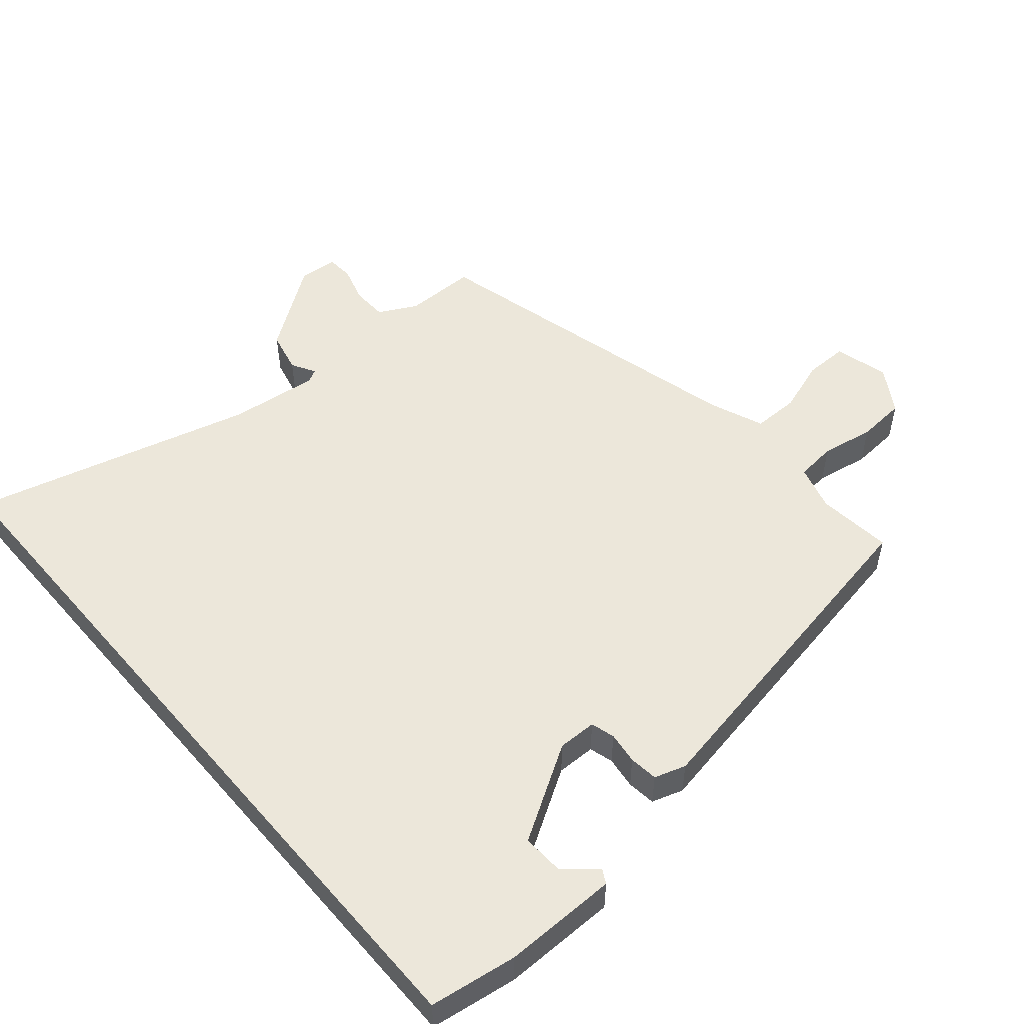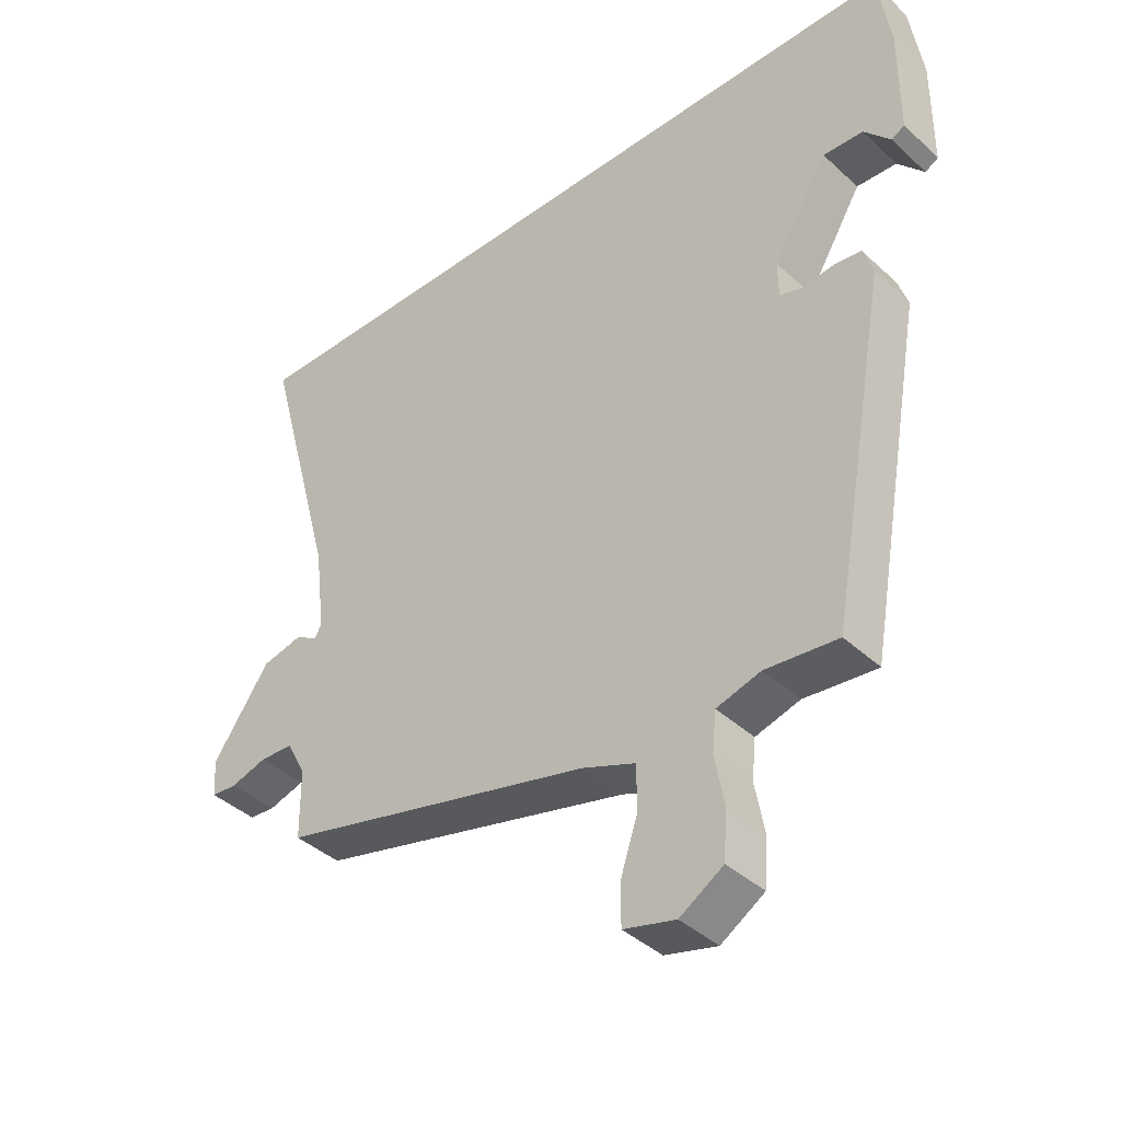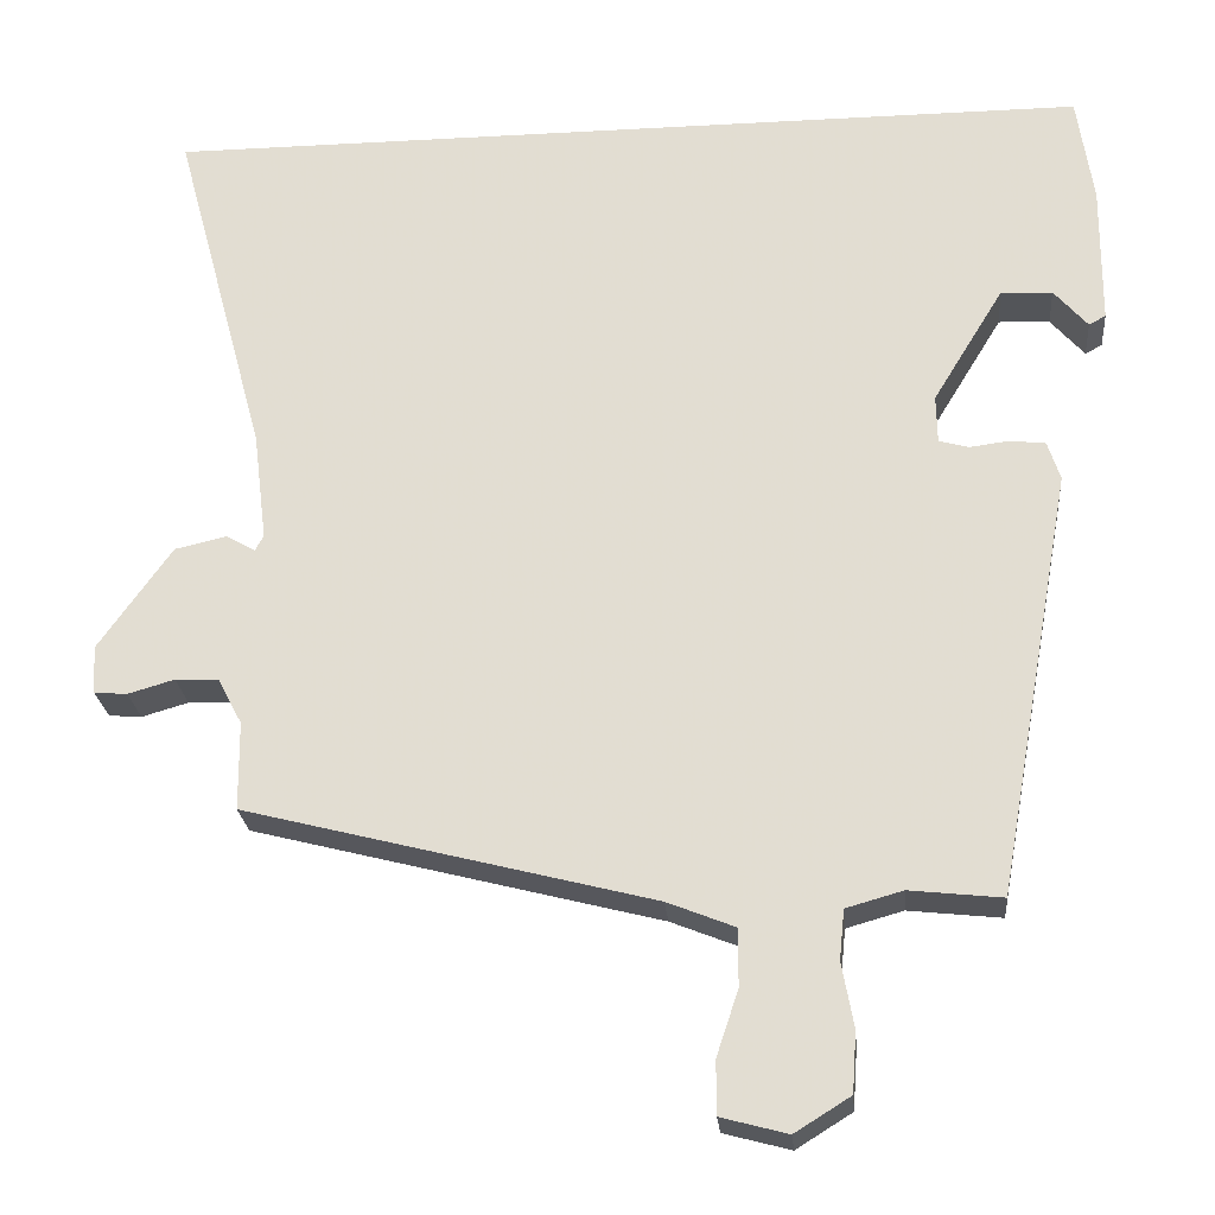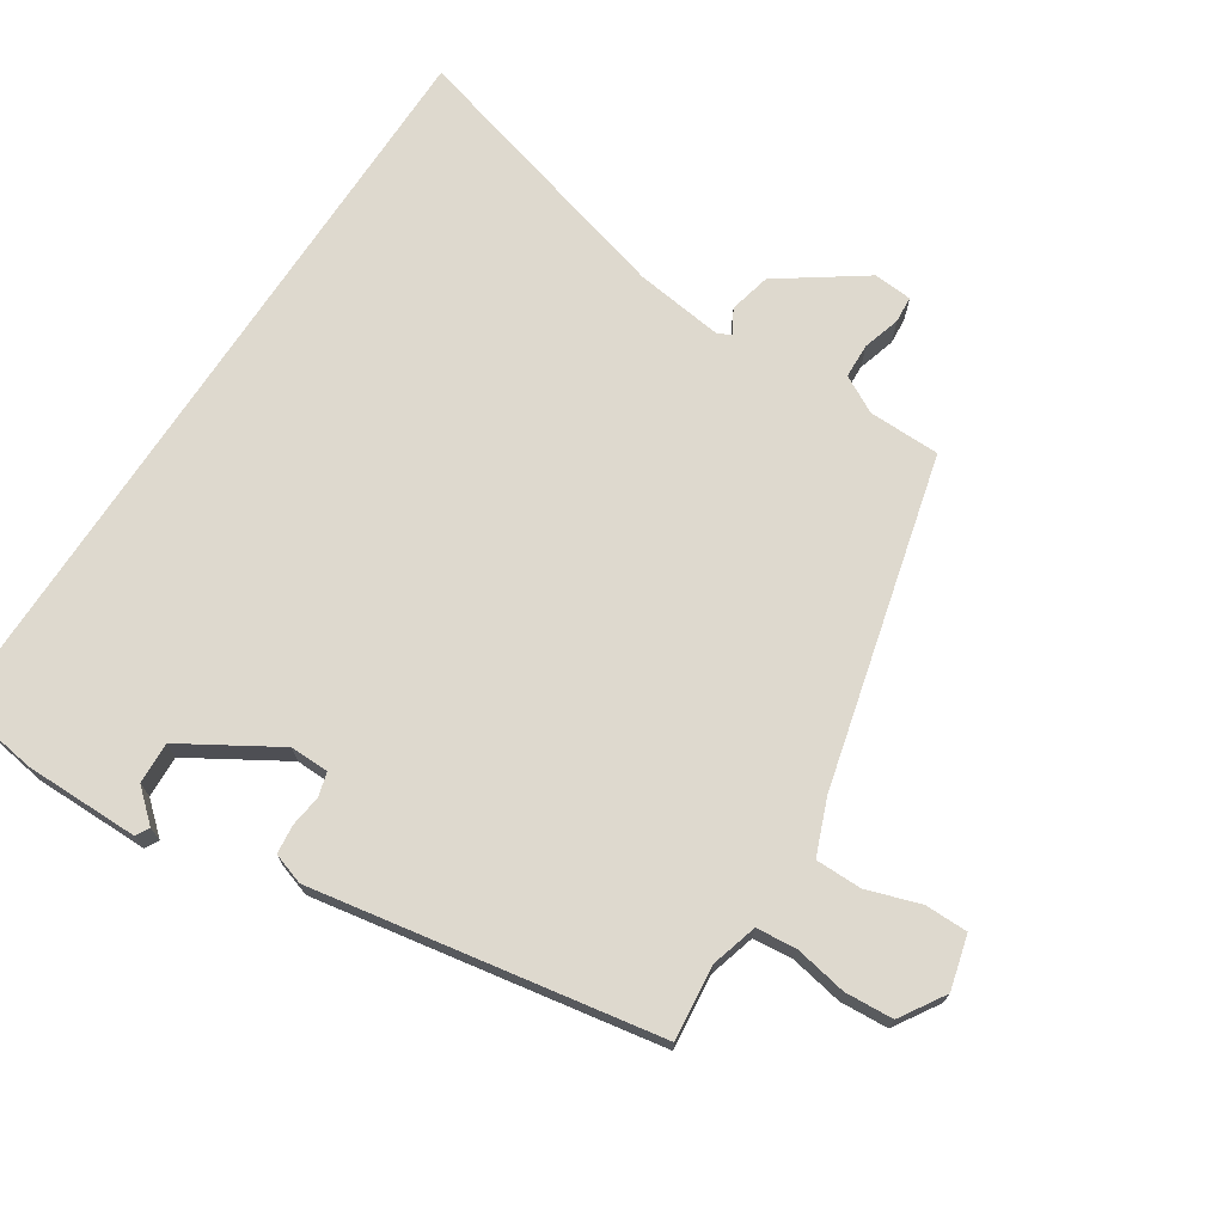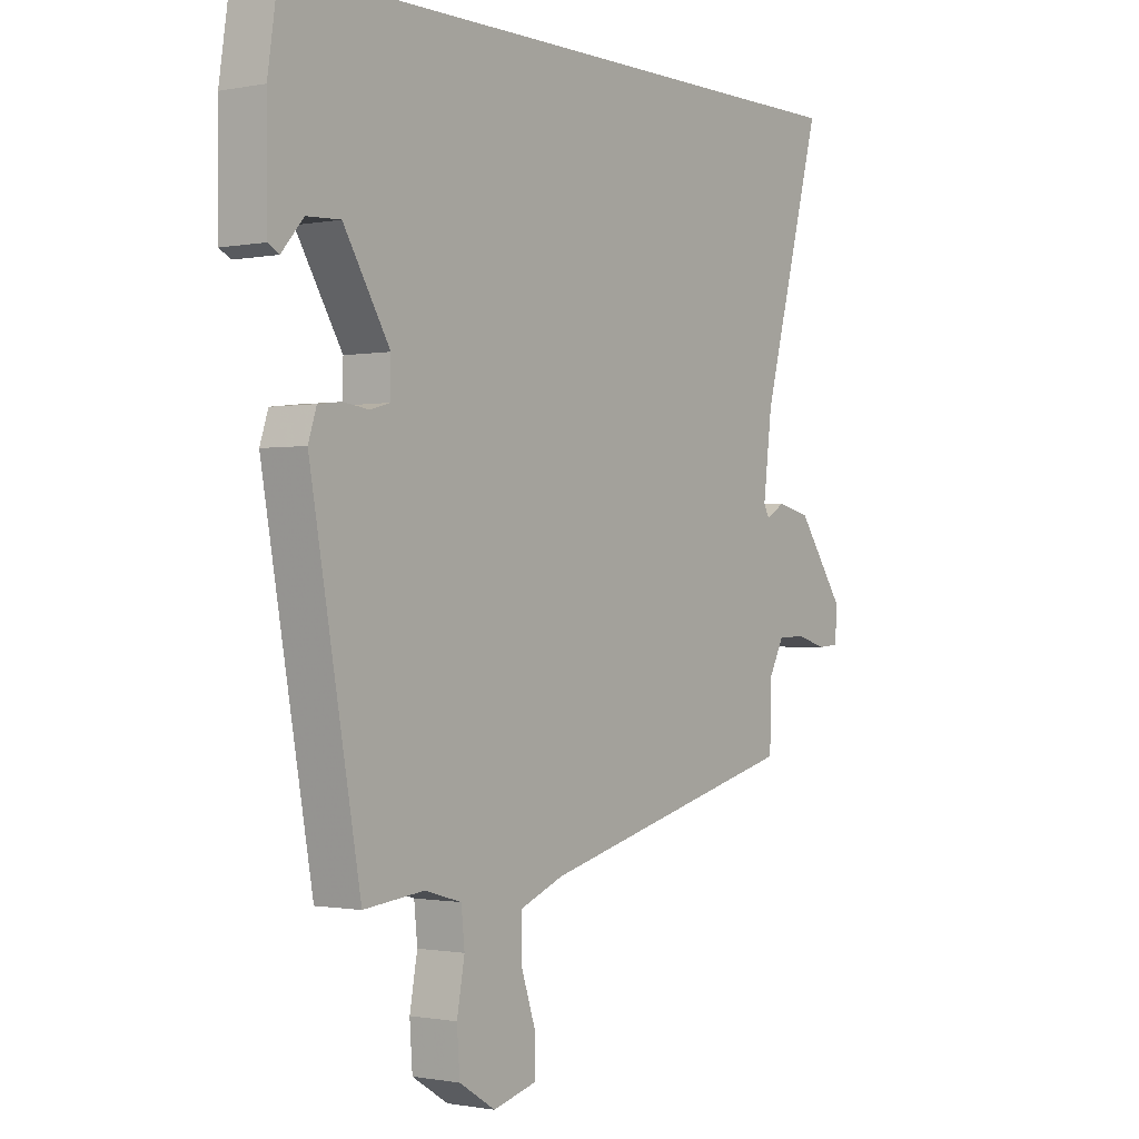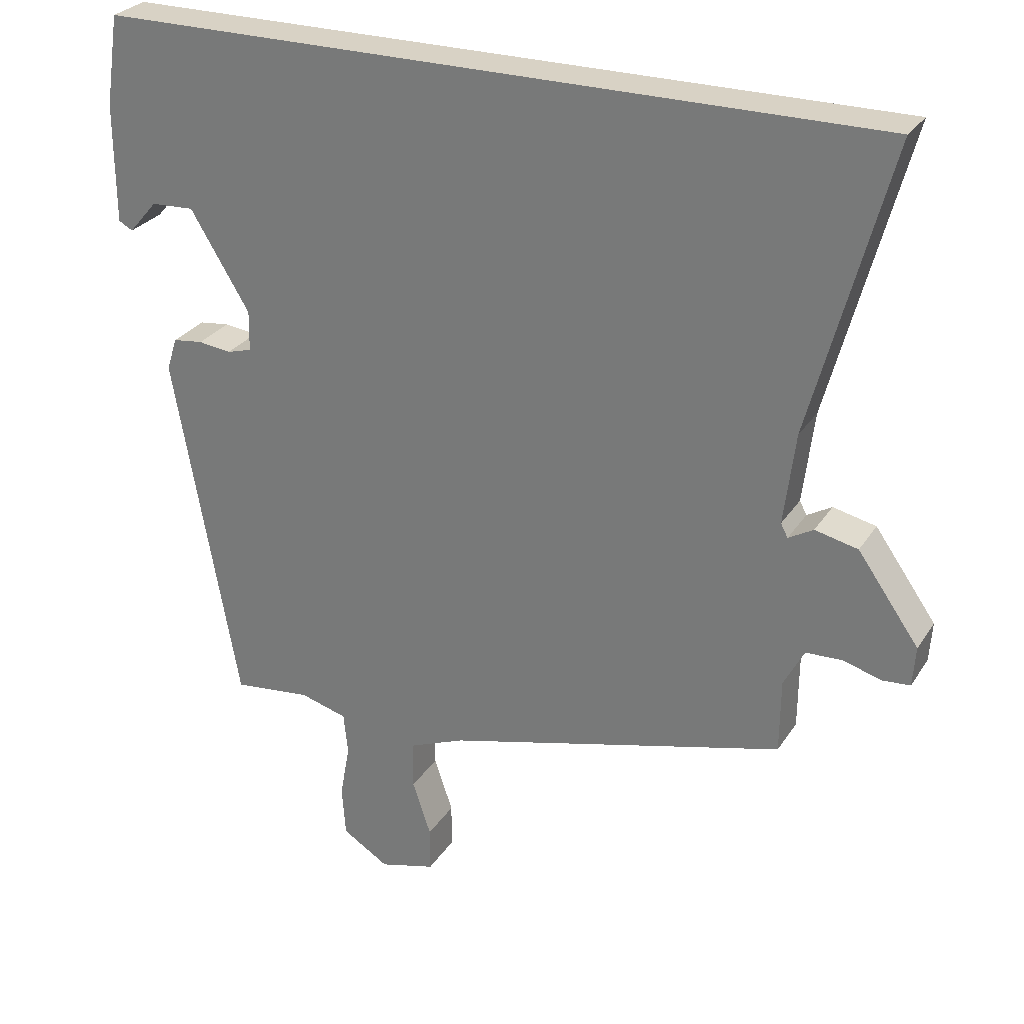
<metadata>
{"format":"obj","ext":"obj","renderer":"f3d","projection":"perspective","resolution":1024,"background":"white","views":[{"elev":52.7,"azim":49.4,"up":"+Y"},{"elev":-40.4,"azim":41.8,"up":"+Z"},{"elev":-24.4,"azim":5.2,"up":"+Z"},{"elev":71.6,"azim":123.2,"up":"+Y"},{"elev":-0.8,"azim":125.8,"up":"+Z"},{"elev":27.7,"azim":-153.8,"up":"+Z"}]}
</metadata>
<code>
v -0.59 0.07 0.5
v 0.516 0.07 0.5
v 0.535 0.07 0.372
v 0.534 0.07 0.204
v 0.514 0.07 0.193
v 0.474 0.07 0.239
v 0.413 0.07 0.242
v 0.329 0.07 0.104
v 0.33 0.07 0.047
v 0.365 0.07 0.037
v 0.412 0.07 0.043
v 0.454 0.07 0.038
v 0.469 0.07 -0.008
v 0.378 0.07 -0.514
v 0.268 0.07 -0.502
v 0.201 0.07 -0.521
v 0.195 0.07 -0.58
v 0.209 0.07 -0.657
v 0.204 0.07 -0.728
v 0.138 0.07 -0.769
v 0.059 0.07 -0.748
v 0.059 0.07 -0.685
v 0.085 0.07 -0.607
v 0.085 0.07 -0.539
v 0.005 0.07 -0.507
v -0.477 0.07 -0.383
v -0.478 0.07 -0.278
v -0.507 0.07 -0.223
v -0.558 0.07 -0.221
v -0.613 0.07 -0.237
v -0.652 0.07 -0.234
v -0.656 0.07 -0.177
v -0.569 0.07 -0.054
v -0.508 0.07 -0.04
v -0.473 0.07 -0.06
v -0.463 0.07 -0.041
v -0.479 0.07 0.089
v -0.59 0 0.5
v 0.516 0 0.5
v 0.535 0 0.372
v 0.534 0 0.204
v 0.514 0 0.193
v 0.474 0 0.239
v 0.413 0 0.242
v 0.329 0 0.104
v 0.33 0 0.047
v 0.365 0 0.037
v 0.412 0 0.043
v 0.454 0 0.038
v 0.469 0 -0.008
v 0.378 0 -0.514
v 0.268 0 -0.502
v 0.201 0 -0.521
v 0.195 0 -0.58
v 0.209 0 -0.657
v 0.204 0 -0.728
v 0.138 0 -0.769
v 0.059 0 -0.748
v 0.059 0 -0.685
v 0.085 0 -0.607
v 0.085 0 -0.539
v 0.005 0 -0.507
v -0.477 0 -0.383
v -0.478 0 -0.278
v -0.507 0 -0.223
v -0.558 0 -0.221
v -0.613 0 -0.237
v -0.652 0 -0.234
v -0.656 0 -0.177
v -0.569 0 -0.054
v -0.508 0 -0.04
v -0.473 0 -0.06
v -0.463 0 -0.041
v -0.479 0 0.089
f 33 34 35
f 32 33 35
f 31 32 35
f 30 31 35
f 29 30 35
f 28 29 35
f 27 28 35 36
f 25 26 27 36
f 24 25 36 37
f 21 22 23
f 20 21 23
f 19 20 23
f 18 19 23
f 17 18 23
f 16 17 23 24
f 24 37 1
f 16 24 1
f 15 16 1
f 13 14 15
f 12 13 15
f 11 12 15
f 10 11 15
f 4 5 6
f 3 4 6
f 2 3 6
f 2 6 7
f 1 2 7 8
f 9 10 15
f 1 8 9 15
f 72 71 70
f 72 70 69
f 72 69 68
f 72 68 67
f 72 67 66
f 72 66 65
f 73 72 65 64
f 73 64 63 62
f 74 73 62 61
f 60 59 58
f 60 58 57
f 60 57 56
f 60 56 55
f 60 55 54
f 61 60 54 53
f 38 74 61
f 38 61 53
f 38 53 52
f 52 51 50
f 52 50 49
f 52 49 48
f 52 48 47
f 43 42 41
f 43 41 40
f 43 40 39
f 44 43 39
f 45 44 39 38
f 52 47 46
f 52 46 45 38
f 1 38 39 2
f 2 39 40 3
f 3 40 41 4
f 4 41 42 5
f 5 42 43 6
f 6 43 44 7
f 7 44 45 8
f 8 45 46 9
f 9 46 47 10
f 10 47 48 11
f 11 48 49 12
f 12 49 50 13
f 13 50 51 14
f 14 51 52 15
f 15 52 53 16
f 16 53 54 17
f 17 54 55 18
f 18 55 56 19
f 19 56 57 20
f 20 57 58 21
f 21 58 59 22
f 22 59 60 23
f 23 60 61 24
f 24 61 62 25
f 25 62 63 26
f 26 63 64 27
f 27 64 65 28
f 28 65 66 29
f 29 66 67 30
f 30 67 68 31
f 31 68 69 32
f 32 69 70 33
f 33 70 71 34
f 34 71 72 35
f 35 72 73 36
f 36 73 74 37
f 37 74 38 1

</code>
